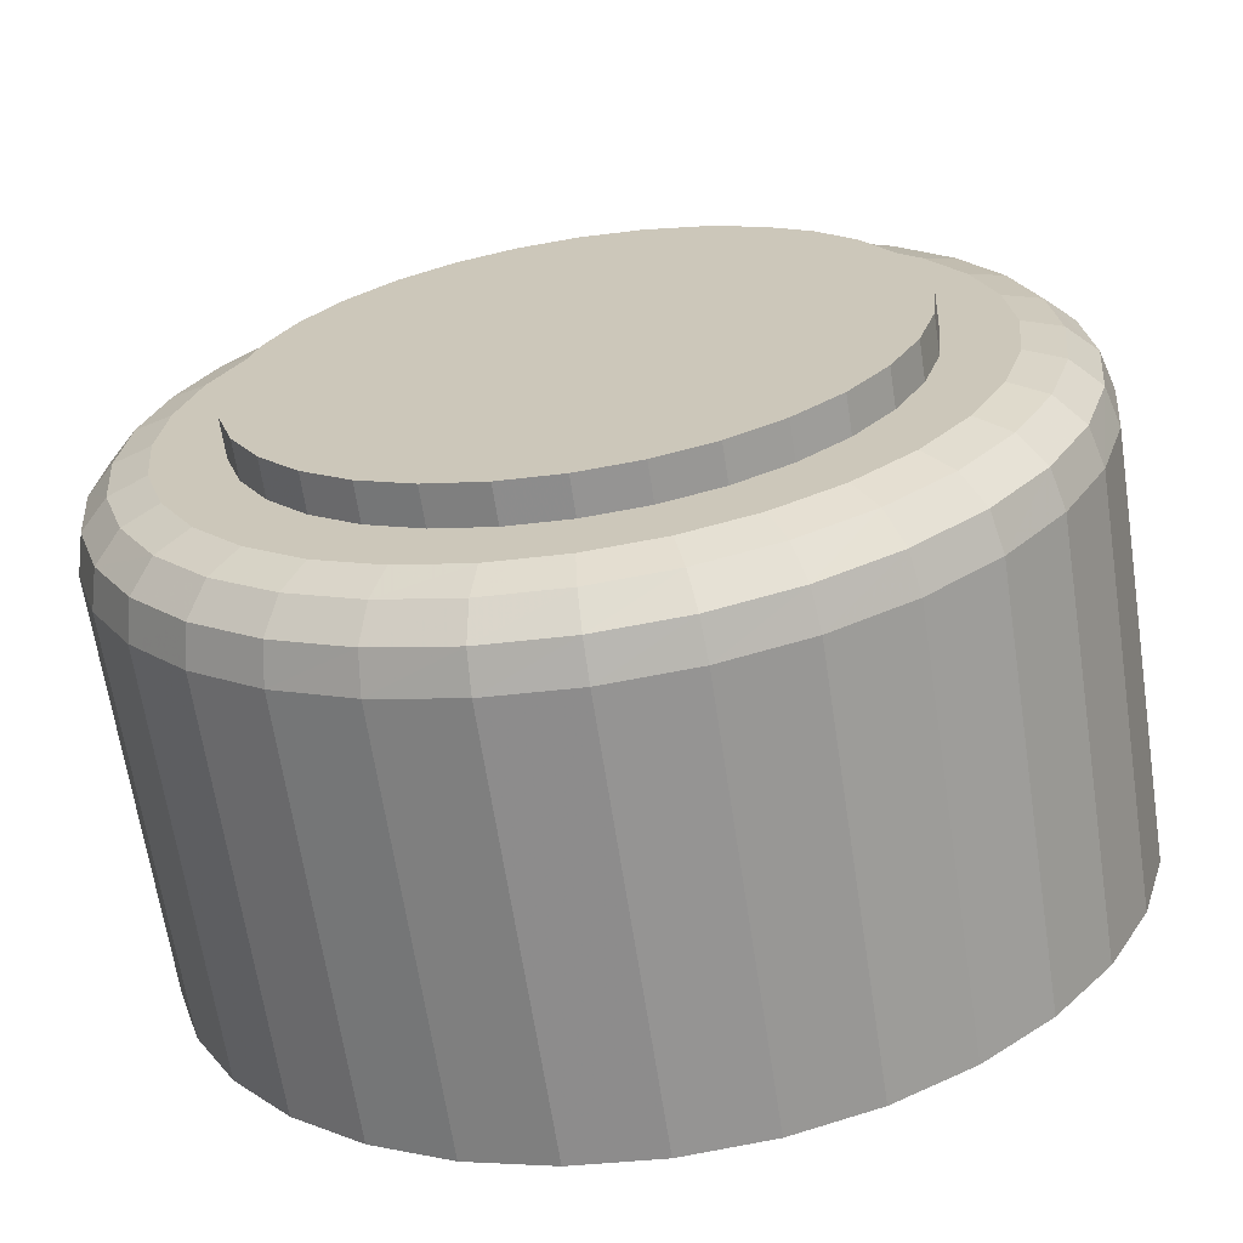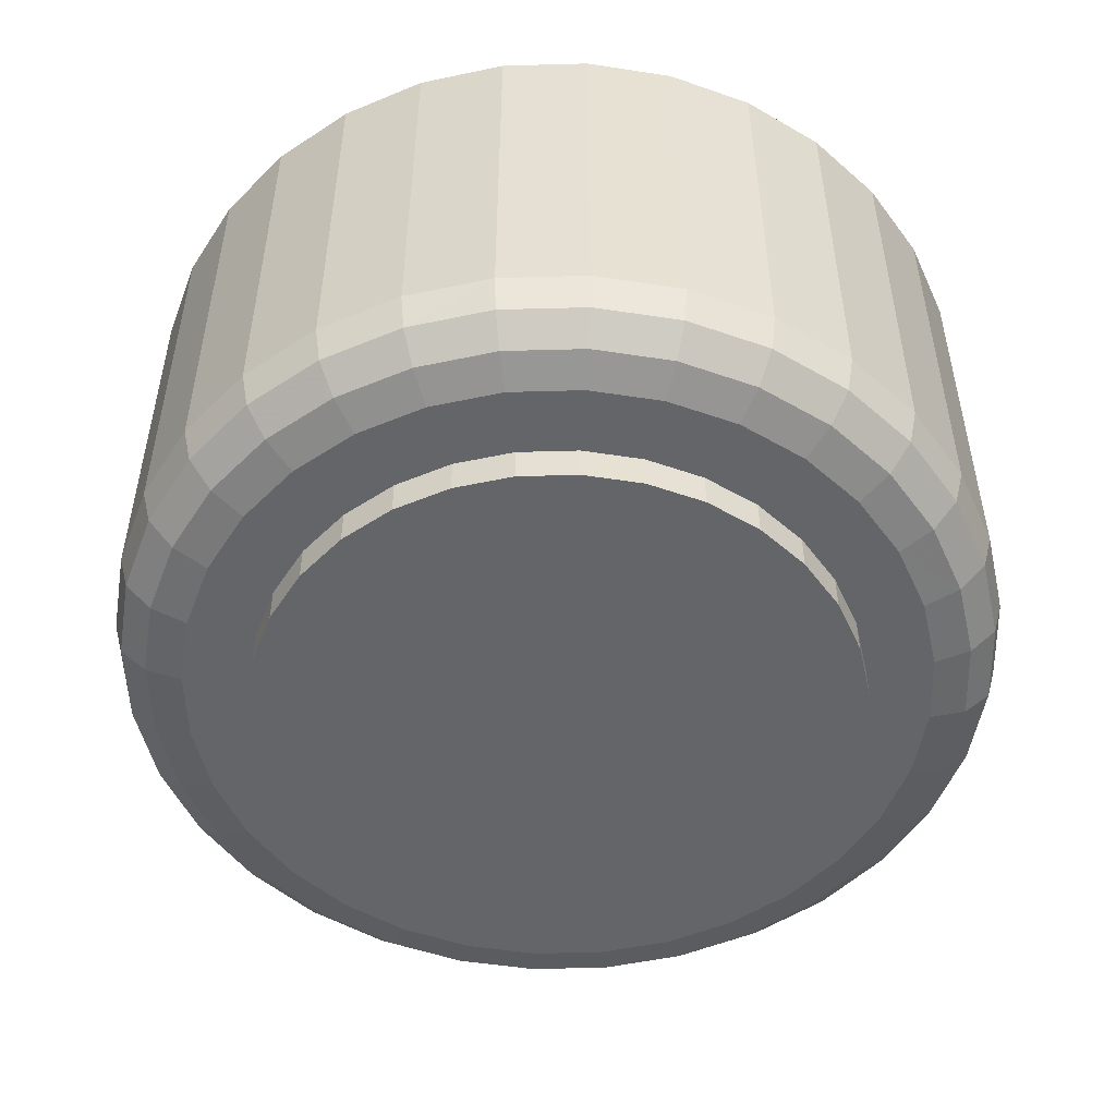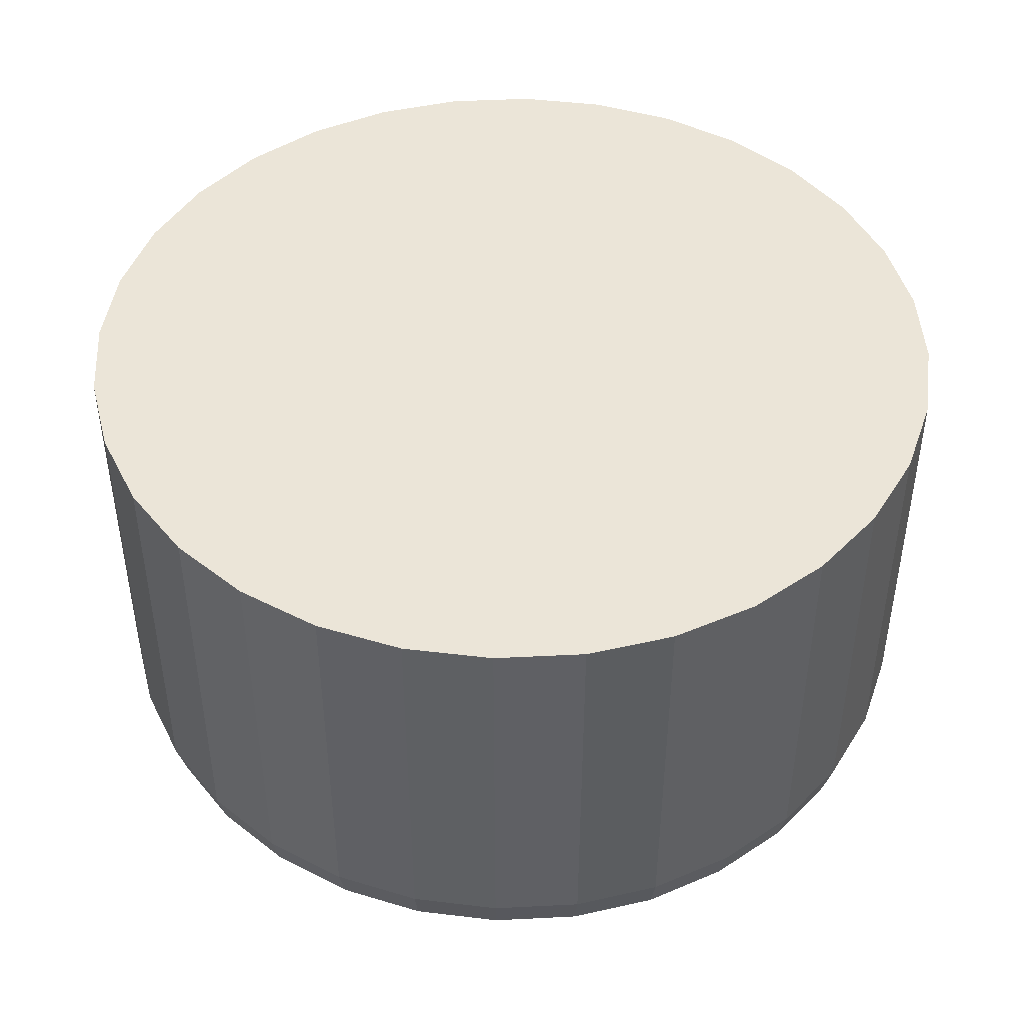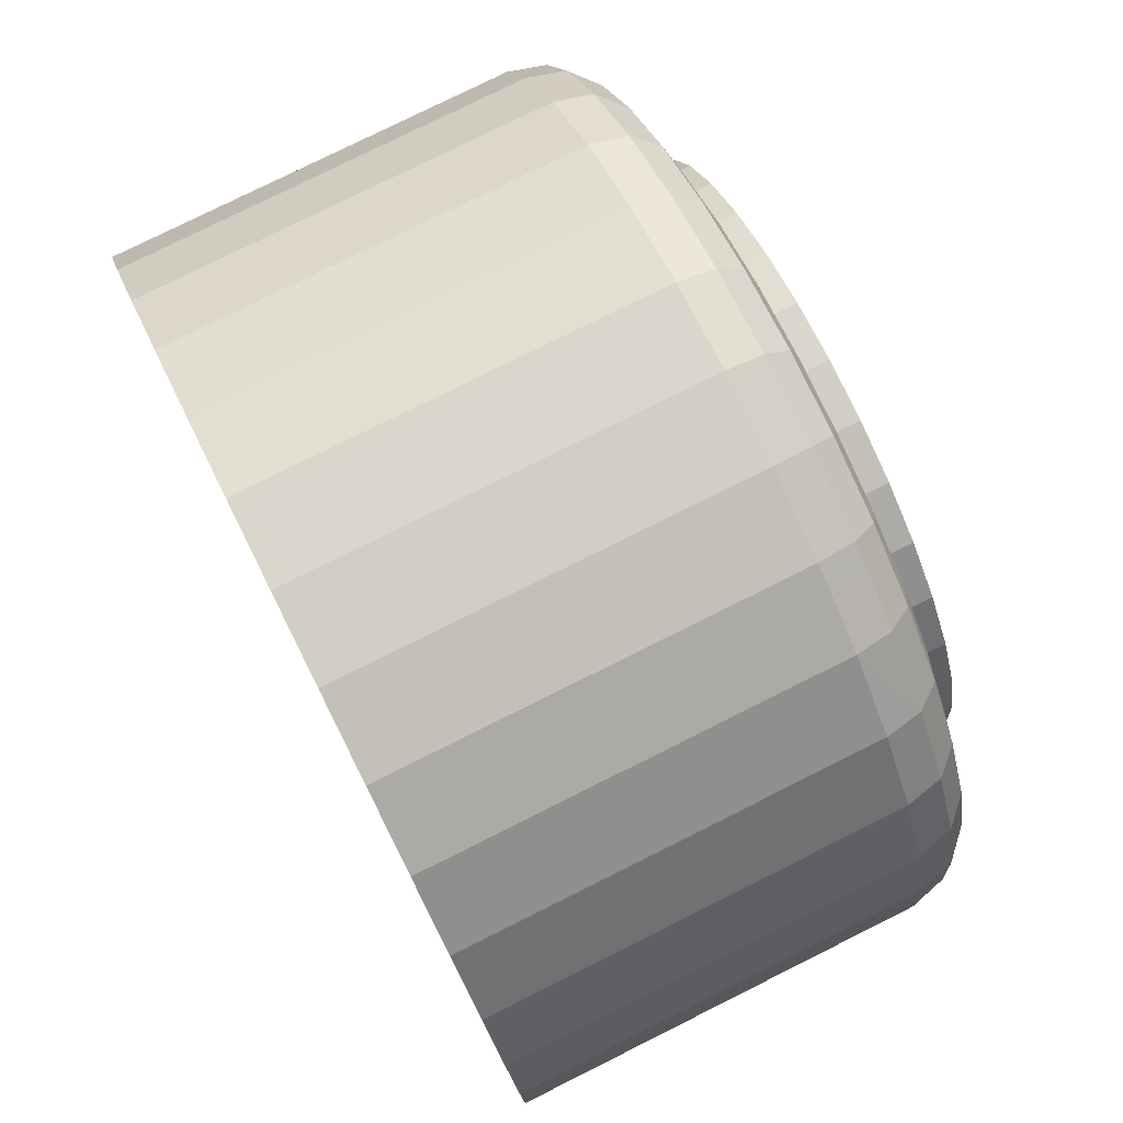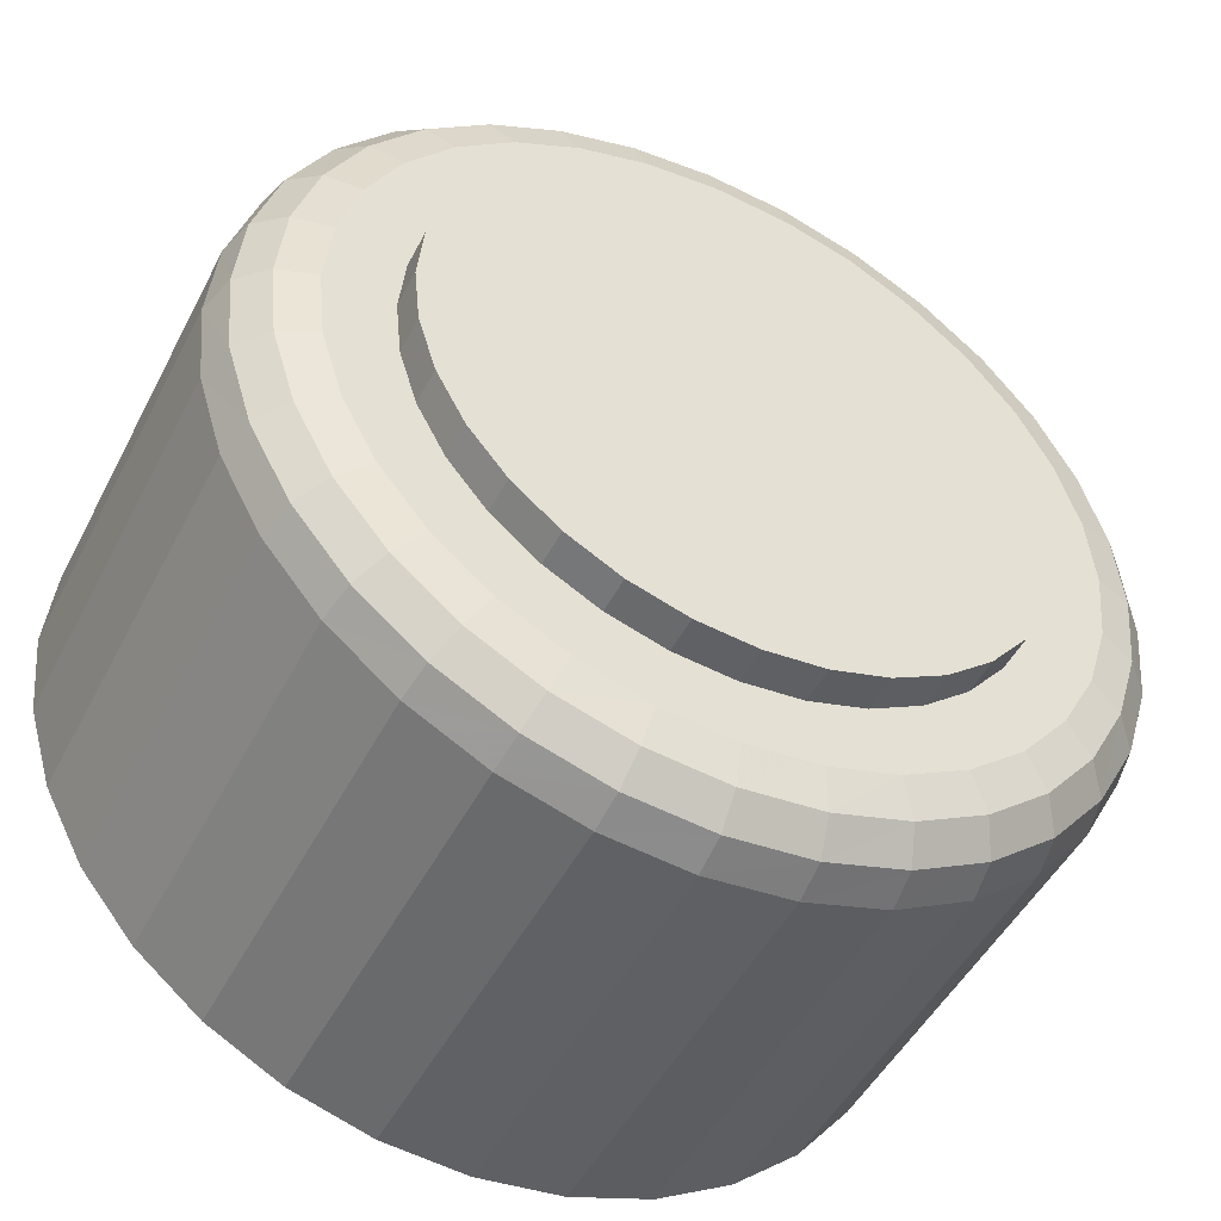
<metadata>
{"format":"obj","ext":"obj","renderer":"f3d","projection":"perspective","resolution":1024,"background":"white","views":[{"elev":-66.0,"azim":8.7,"up":"+Z"},{"elev":-51.4,"azim":-3.9,"up":"+Y"},{"elev":45.7,"azim":58.5,"up":"+Y"},{"elev":78.3,"azim":-116.5,"up":"+Z"},{"elev":-48.1,"azim":-26.3,"up":"+Z"}]}
</metadata>
<code>
v -0.008193 -0.598 0
v -0.008035 -0.598 0.001598
v -0.007569 -0.598 0.003135
v -0.006812 -0.598 0.004552
v -0.005793 -0.598 0.005793
v -0.004552 -0.598 0.006812
v -0.003135 -0.598 0.007569
v -0.001598 -0.598 0.008035
v 0 -0.598 0.008193
v 0.001598 -0.598 0.008035
v 0.003135 -0.598 0.007569
v 0.004552 -0.598 0.006812
v 0.005793 -0.598 0.005793
v 0.006812 -0.598 0.004552
v 0.007569 -0.598 0.003135
v 0.008035 -0.598 0.001598
v 0.008193 -0.598 0
v 0.008035 -0.598 -0.001598
v 0.007569 -0.598 -0.003135
v 0.006812 -0.598 -0.004552
v 0.005793 -0.598 -0.005793
v 0.004552 -0.598 -0.006812
v 0.003135 -0.598 -0.007569
v 0.001598 -0.598 -0.008035
v 0 -0.598 -0.008193
v -0.001598 -0.598 -0.008035
v -0.003135 -0.598 -0.007569
v -0.004552 -0.598 -0.006812
v -0.005793 -0.598 -0.005793
v -0.006812 -0.598 -0.004552
v -0.007569 -0.598 -0.003135
v -0.008035 -0.598 -0.001598
v -0.01 -0.598 0
v -0.009808 -0.598 0.001951
v -0.009239 -0.598 0.003827
v -0.008315 -0.598 0.005556
v -0.007071 -0.598 0.007071
v -0.005556 -0.598 0.008315
v -0.003827 -0.598 0.009239
v -0.001951 -0.598 0.009808
v 0 -0.598 0.01
v 0.001951 -0.598 0.009808
v 0.003827 -0.598 0.009239
v 0.005556 -0.598 0.008315
v 0.007071 -0.598 0.007071
v 0.008315 -0.598 0.005556
v 0.009239 -0.598 0.003827
v 0.009808 -0.598 0.001951
v 0.01 -0.598 0
v 0.009808 -0.598 -0.001951
v 0.009239 -0.598 -0.003827
v 0.008315 -0.598 -0.005556
v 0.007071 -0.598 -0.007071
v 0.005556 -0.598 -0.008315
v 0.003827 -0.598 -0.009239
v 0.001951 -0.598 -0.009808
v 0 -0.598 -0.01
v -0.001951 -0.598 -0.009808
v -0.003827 -0.598 -0.009239
v -0.005556 -0.598 -0.008315
v -0.007071 -0.598 -0.007071
v -0.008315 -0.598 -0.005556
v -0.009239 -0.598 -0.003827
v -0.009808 -0.598 -0.001951
v -0.011 -0.5977 0
v -0.01079 -0.5977 0.002146
v -0.01016 -0.5977 0.00421
v -0.009146 -0.5977 0.006111
v -0.007778 -0.5977 0.007778
v -0.006111 -0.5977 0.009146
v -0.00421 -0.5977 0.01016
v -0.002146 -0.5977 0.01079
v 0 -0.5977 0.011
v 0.002146 -0.5977 0.01079
v 0.00421 -0.5977 0.01016
v 0.006111 -0.5977 0.009146
v 0.007778 -0.5977 0.007778
v 0.009146 -0.5977 0.006111
v 0.01016 -0.5977 0.00421
v 0.01079 -0.5977 0.002146
v 0.011 -0.5977 0
v 0.01079 -0.5977 -0.002146
v 0.01016 -0.5977 -0.00421
v 0.009146 -0.5977 -0.006111
v 0.007778 -0.5977 -0.007778
v 0.006111 -0.5977 -0.009146
v 0.00421 -0.5977 -0.01016
v 0.002146 -0.5977 -0.01079
v 0 -0.5977 -0.011
v -0.002146 -0.5977 -0.01079
v -0.00421 -0.5977 -0.01016
v -0.006111 -0.5977 -0.009146
v -0.007778 -0.5977 -0.007778
v -0.009146 -0.5977 -0.006111
v -0.01016 -0.5977 -0.00421
v -0.01079 -0.5977 -0.002146
v -0.01173 -0.597 0
v -0.01151 -0.597 0.002289
v -0.01084 -0.597 0.00449
v -0.009755 -0.597 0.006518
v -0.008296 -0.597 0.008296
v -0.006518 -0.597 0.009755
v -0.00449 -0.597 0.01084
v -0.002289 -0.597 0.01151
v 0 -0.597 0.01173
v 0.002289 -0.597 0.01151
v 0.00449 -0.597 0.01084
v 0.006518 -0.597 0.009755
v 0.008296 -0.597 0.008296
v 0.009755 -0.597 0.006518
v 0.01084 -0.597 0.00449
v 0.01151 -0.597 0.002289
v 0.01173 -0.597 0
v 0.01151 -0.597 -0.002289
v 0.01084 -0.597 -0.00449
v 0.009755 -0.597 -0.006518
v 0.008296 -0.597 -0.008296
v 0.006518 -0.597 -0.009755
v 0.00449 -0.597 -0.01084
v 0.002289 -0.597 -0.01151
v 0 -0.597 -0.01173
v -0.002289 -0.597 -0.01151
v -0.00449 -0.597 -0.01084
v -0.006518 -0.597 -0.009755
v -0.008296 -0.597 -0.008296
v -0.009755 -0.597 -0.006518
v -0.01084 -0.597 -0.00449
v -0.01151 -0.597 -0.002289
v -0.012 -0.596 0
v -0.01177 -0.596 0.002341
v -0.01109 -0.596 0.004592
v -0.009978 -0.596 0.006667
v -0.008485 -0.596 0.008485
v -0.006667 -0.596 0.009978
v -0.004592 -0.596 0.01109
v -0.002341 -0.596 0.01177
v 0 -0.596 0.012
v 0.002341 -0.596 0.01177
v 0.004592 -0.596 0.01109
v 0.006667 -0.596 0.009978
v 0.008485 -0.596 0.008485
v 0.009978 -0.596 0.006667
v 0.01109 -0.596 0.004592
v 0.01177 -0.596 0.002341
v 0.012 -0.596 0
v 0.01177 -0.596 -0.002341
v 0.01109 -0.596 -0.004592
v 0.009978 -0.596 -0.006667
v 0.008485 -0.596 -0.008485
v 0.006667 -0.596 -0.009978
v 0.004592 -0.596 -0.01109
v 0.002341 -0.596 -0.01177
v 0 -0.596 -0.012
v -0.002341 -0.596 -0.01177
v -0.004592 -0.596 -0.01109
v -0.006667 -0.596 -0.009978
v -0.008485 -0.596 -0.008485
v -0.009978 -0.596 -0.006667
v -0.01109 -0.596 -0.004592
v -0.01177 -0.596 -0.002341
v -0.008193 -0.599 0
v -0.008035 -0.599 0.001598
v -0.007569 -0.599 0.003135
v -0.006812 -0.599 0.004552
v -0.005793 -0.599 0.005793
v -0.004552 -0.599 0.006812
v -0.003135 -0.599 0.007569
v -0.001598 -0.599 0.008035
v 0 -0.599 0.008193
v 0.001598 -0.599 0.008035
v 0.003135 -0.599 0.007569
v 0.004552 -0.599 0.006812
v 0.005793 -0.599 0.005793
v 0.006812 -0.599 0.004552
v 0.007569 -0.599 0.003135
v 0.008035 -0.599 0.001598
v 0.008193 -0.599 0
v 0.008035 -0.599 -0.001598
v 0.007569 -0.599 -0.003135
v 0.006812 -0.599 -0.004552
v 0.005793 -0.599 -0.005793
v 0.004552 -0.599 -0.006812
v 0.003135 -0.599 -0.007569
v 0.001598 -0.599 -0.008035
v 0 -0.599 -0.008193
v -0.001598 -0.599 -0.008035
v -0.003135 -0.599 -0.007569
v -0.004552 -0.599 -0.006812
v -0.005793 -0.599 -0.005793
v -0.006812 -0.599 -0.004552
v -0.007569 -0.599 -0.003135
v -0.008035 -0.599 -0.001598
v -0.012 -0.585 0
v -0.01177 -0.585 0.002341
v -0.01109 -0.585 0.004592
v -0.009978 -0.585 0.006667
v -0.008485 -0.585 0.008485
v -0.006667 -0.585 0.009978
v -0.004592 -0.585 0.01109
v -0.002341 -0.585 0.01177
v 0 -0.585 0.012
v 0.002341 -0.585 0.01177
v 0.004592 -0.585 0.01109
v 0.006667 -0.585 0.009978
v 0.008485 -0.585 0.008485
v 0.009978 -0.585 0.006667
v 0.01109 -0.585 0.004592
v 0.01177 -0.585 0.002341
v 0.012 -0.585 0
v 0.01177 -0.585 -0.002341
v 0.01109 -0.585 -0.004592
v 0.009978 -0.585 -0.006667
v 0.008485 -0.585 -0.008485
v 0.006667 -0.585 -0.009978
v 0.004592 -0.585 -0.01109
v 0.002341 -0.585 -0.01177
v 0 -0.585 -0.012
v -0.002341 -0.585 -0.01177
v -0.004592 -0.585 -0.01109
v -0.006667 -0.585 -0.009978
v -0.008485 -0.585 -0.008485
v -0.009978 -0.585 -0.006667
v -0.01109 -0.585 -0.004592
v -0.01177 -0.585 -0.002341
f 34 2 1
f 1 33 34
f 35 3 2
f 2 34 35
f 36 4 3
f 3 35 36
f 37 5 4
f 4 36 37
f 38 6 5
f 5 37 38
f 39 7 6
f 6 38 39
f 40 8 7
f 7 39 40
f 41 9 8
f 8 40 41
f 42 10 9
f 9 41 42
f 43 11 10
f 10 42 43
f 44 12 11
f 11 43 44
f 45 13 12
f 12 44 45
f 46 14 13
f 13 45 46
f 47 15 14
f 14 46 47
f 48 16 15
f 15 47 48
f 49 17 16
f 16 48 49
f 50 18 17
f 17 49 50
f 51 19 18
f 18 50 51
f 52 20 19
f 19 51 52
f 53 21 20
f 20 52 53
f 54 22 21
f 21 53 54
f 55 23 22
f 22 54 55
f 56 24 23
f 23 55 56
f 57 25 24
f 24 56 57
f 58 26 25
f 25 57 58
f 59 27 26
f 26 58 59
f 60 28 27
f 27 59 60
f 61 29 28
f 28 60 61
f 62 30 29
f 29 61 62
f 63 31 30
f 30 62 63
f 64 32 31
f 31 63 64
f 33 1 32
f 32 64 33
f 66 34 33
f 33 65 66
f 67 35 34
f 34 66 67
f 68 36 35
f 35 67 68
f 69 37 36
f 36 68 69
f 70 38 37
f 37 69 70
f 71 39 38
f 38 70 71
f 72 40 39
f 39 71 72
f 73 41 40
f 40 72 73
f 74 42 41
f 41 73 74
f 75 43 42
f 42 74 75
f 76 44 43
f 43 75 76
f 77 45 44
f 44 76 77
f 78 46 45
f 45 77 78
f 79 47 46
f 46 78 79
f 80 48 47
f 47 79 80
f 81 49 48
f 48 80 81
f 82 50 49
f 49 81 82
f 83 51 50
f 50 82 83
f 84 52 51
f 51 83 84
f 85 53 52
f 52 84 85
f 86 54 53
f 53 85 86
f 87 55 54
f 54 86 87
f 88 56 55
f 55 87 88
f 89 57 56
f 56 88 89
f 90 58 57
f 57 89 90
f 91 59 58
f 58 90 91
f 92 60 59
f 59 91 92
f 93 61 60
f 60 92 93
f 94 62 61
f 61 93 94
f 95 63 62
f 62 94 95
f 96 64 63
f 63 95 96
f 65 33 64
f 64 96 65
f 98 66 65
f 65 97 98
f 99 67 66
f 66 98 99
f 100 68 67
f 67 99 100
f 101 69 68
f 68 100 101
f 102 70 69
f 69 101 102
f 103 71 70
f 70 102 103
f 104 72 71
f 71 103 104
f 105 73 72
f 72 104 105
f 106 74 73
f 73 105 106
f 107 75 74
f 74 106 107
f 108 76 75
f 75 107 108
f 109 77 76
f 76 108 109
f 110 78 77
f 77 109 110
f 111 79 78
f 78 110 111
f 112 80 79
f 79 111 112
f 113 81 80
f 80 112 113
f 114 82 81
f 81 113 114
f 115 83 82
f 82 114 115
f 116 84 83
f 83 115 116
f 117 85 84
f 84 116 117
f 118 86 85
f 85 117 118
f 119 87 86
f 86 118 119
f 120 88 87
f 87 119 120
f 121 89 88
f 88 120 121
f 122 90 89
f 89 121 122
f 123 91 90
f 90 122 123
f 124 92 91
f 91 123 124
f 125 93 92
f 92 124 125
f 126 94 93
f 93 125 126
f 127 95 94
f 94 126 127
f 128 96 95
f 95 127 128
f 97 65 96
f 96 128 97
f 130 98 97
f 97 129 130
f 131 99 98
f 98 130 131
f 132 100 99
f 99 131 132
f 133 101 100
f 100 132 133
f 134 102 101
f 101 133 134
f 135 103 102
f 102 134 135
f 136 104 103
f 103 135 136
f 137 105 104
f 104 136 137
f 138 106 105
f 105 137 138
f 139 107 106
f 106 138 139
f 140 108 107
f 107 139 140
f 141 109 108
f 108 140 141
f 142 110 109
f 109 141 142
f 143 111 110
f 110 142 143
f 144 112 111
f 111 143 144
f 145 113 112
f 112 144 145
f 146 114 113
f 113 145 146
f 147 115 114
f 114 146 147
f 148 116 115
f 115 147 148
f 149 117 116
f 116 148 149
f 150 118 117
f 117 149 150
f 151 119 118
f 118 150 151
f 152 120 119
f 119 151 152
f 153 121 120
f 120 152 153
f 154 122 121
f 121 153 154
f 155 123 122
f 122 154 155
f 156 124 123
f 123 155 156
f 157 125 124
f 124 156 157
f 158 126 125
f 125 157 158
f 159 127 126
f 126 158 159
f 160 128 127
f 127 159 160
f 129 97 128
f 128 160 129
f 193 194 130
f 130 129 193
f 194 195 131
f 131 130 194
f 195 196 132
f 132 131 195
f 196 197 133
f 133 132 196
f 197 198 134
f 134 133 197
f 198 199 135
f 135 134 198
f 199 200 136
f 136 135 199
f 200 201 137
f 137 136 200
f 201 202 138
f 138 137 201
f 202 203 139
f 139 138 202
f 203 204 140
f 140 139 203
f 204 205 141
f 141 140 204
f 205 206 142
f 142 141 205
f 206 207 143
f 143 142 206
f 207 208 144
f 144 143 207
f 208 209 145
f 145 144 208
f 209 210 146
f 146 145 209
f 210 211 147
f 147 146 210
f 211 212 148
f 148 147 211
f 212 213 149
f 149 148 212
f 213 214 150
f 150 149 213
f 214 215 151
f 151 150 214
f 215 216 152
f 152 151 215
f 216 217 153
f 153 152 216
f 217 218 154
f 154 153 217
f 218 219 155
f 155 154 218
f 219 220 156
f 156 155 219
f 220 221 157
f 157 156 220
f 221 222 158
f 158 157 221
f 222 223 159
f 159 158 222
f 223 224 160
f 160 159 223
f 224 193 129
f 129 160 224
f 163 164 165
f 165 166 167
f 167 168 169
f 165 167 169
f 169 170 171
f 171 172 173
f 169 171 173
f 173 174 175
f 175 176 177
f 173 175 177
f 169 173 177
f 177 178 179
f 179 180 181
f 177 179 181
f 181 182 183
f 183 184 185
f 181 183 185
f 177 181 185
f 185 186 187
f 187 188 189
f 185 187 189
f 189 190 191
f 191 192 161
f 189 191 161
f 185 189 161
f 177 185 161
f 169 177 161
f 165 169 161
f 163 165 161
f 162 163 161
f 1 2 162
f 162 161 1
f 2 3 163
f 163 162 2
f 3 4 164
f 164 163 3
f 4 5 165
f 165 164 4
f 5 6 166
f 166 165 5
f 6 7 167
f 167 166 6
f 7 8 168
f 168 167 7
f 8 9 169
f 169 168 8
f 9 10 170
f 170 169 9
f 10 11 171
f 171 170 10
f 11 12 172
f 172 171 11
f 12 13 173
f 173 172 12
f 13 14 174
f 174 173 13
f 14 15 175
f 175 174 14
f 15 16 176
f 176 175 15
f 16 17 177
f 177 176 16
f 17 18 178
f 178 177 17
f 18 19 179
f 179 178 18
f 19 20 180
f 180 179 19
f 20 21 181
f 181 180 20
f 21 22 182
f 182 181 21
f 22 23 183
f 183 182 22
f 23 24 184
f 184 183 23
f 24 25 185
f 185 184 24
f 25 26 186
f 186 185 25
f 26 27 187
f 187 186 26
f 27 28 188
f 188 187 27
f 28 29 189
f 189 188 28
f 29 30 190
f 190 189 29
f 30 31 191
f 191 190 30
f 31 32 192
f 192 191 31
f 32 1 161
f 161 192 32
f 224 223 222
f 222 221 220
f 220 219 218
f 222 220 218
f 218 217 216
f 216 215 214
f 218 216 214
f 214 213 212
f 212 211 210
f 214 212 210
f 218 214 210
f 210 209 208
f 208 207 206
f 210 208 206
f 206 205 204
f 204 203 202
f 206 204 202
f 210 206 202
f 202 201 200
f 200 199 198
f 202 200 198
f 198 197 196
f 196 195 194
f 198 196 194
f 202 198 194
f 210 202 194
f 218 210 194
f 222 218 194
f 224 222 194
f 193 224 194

</code>
